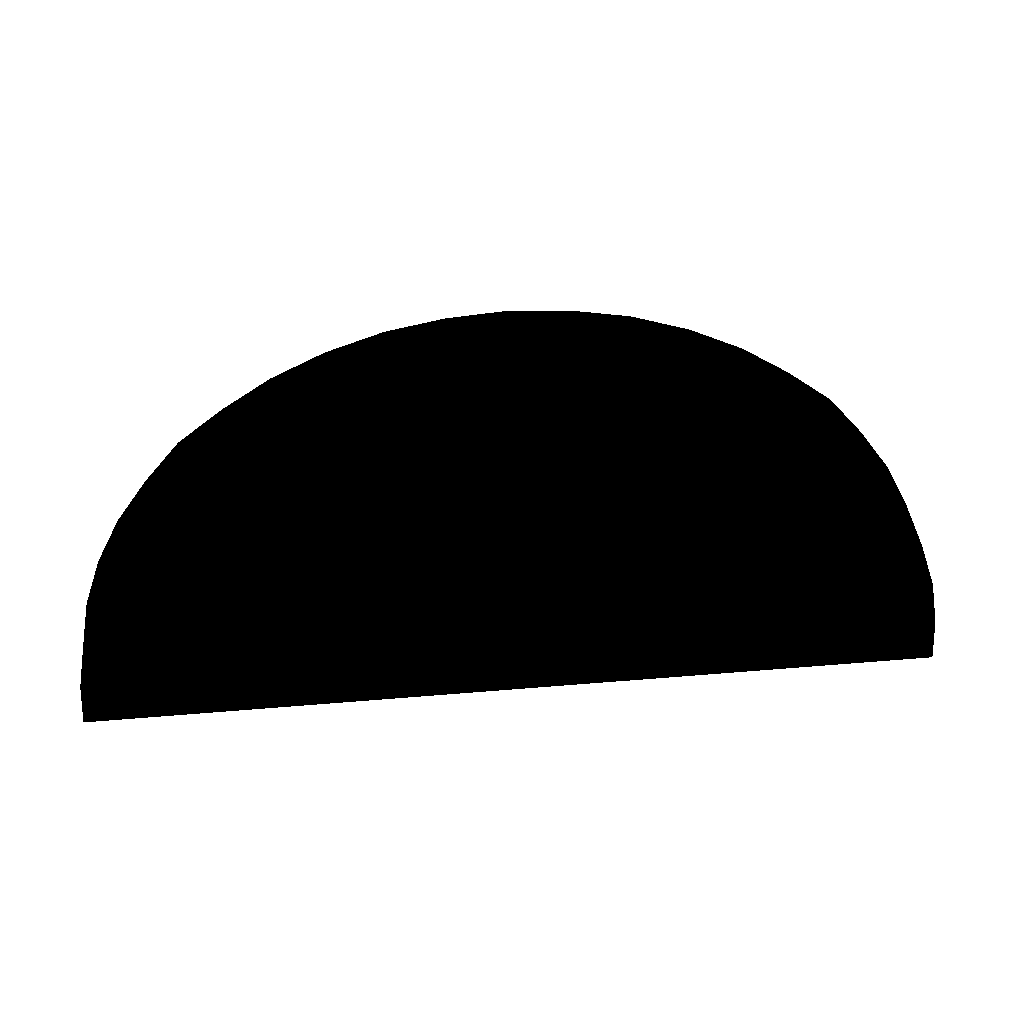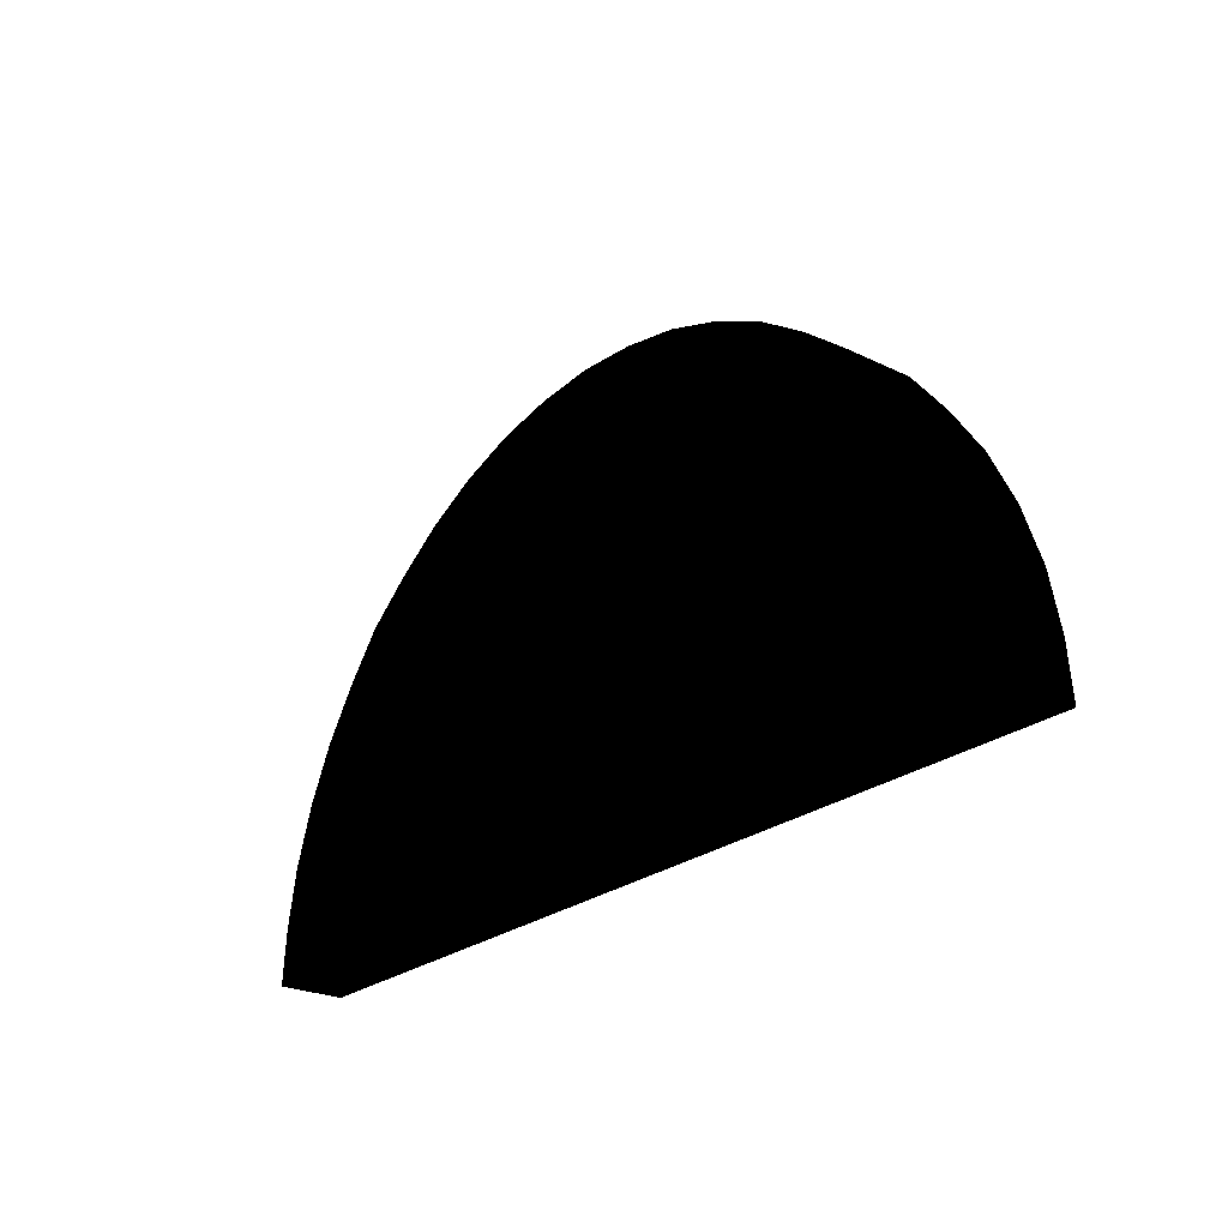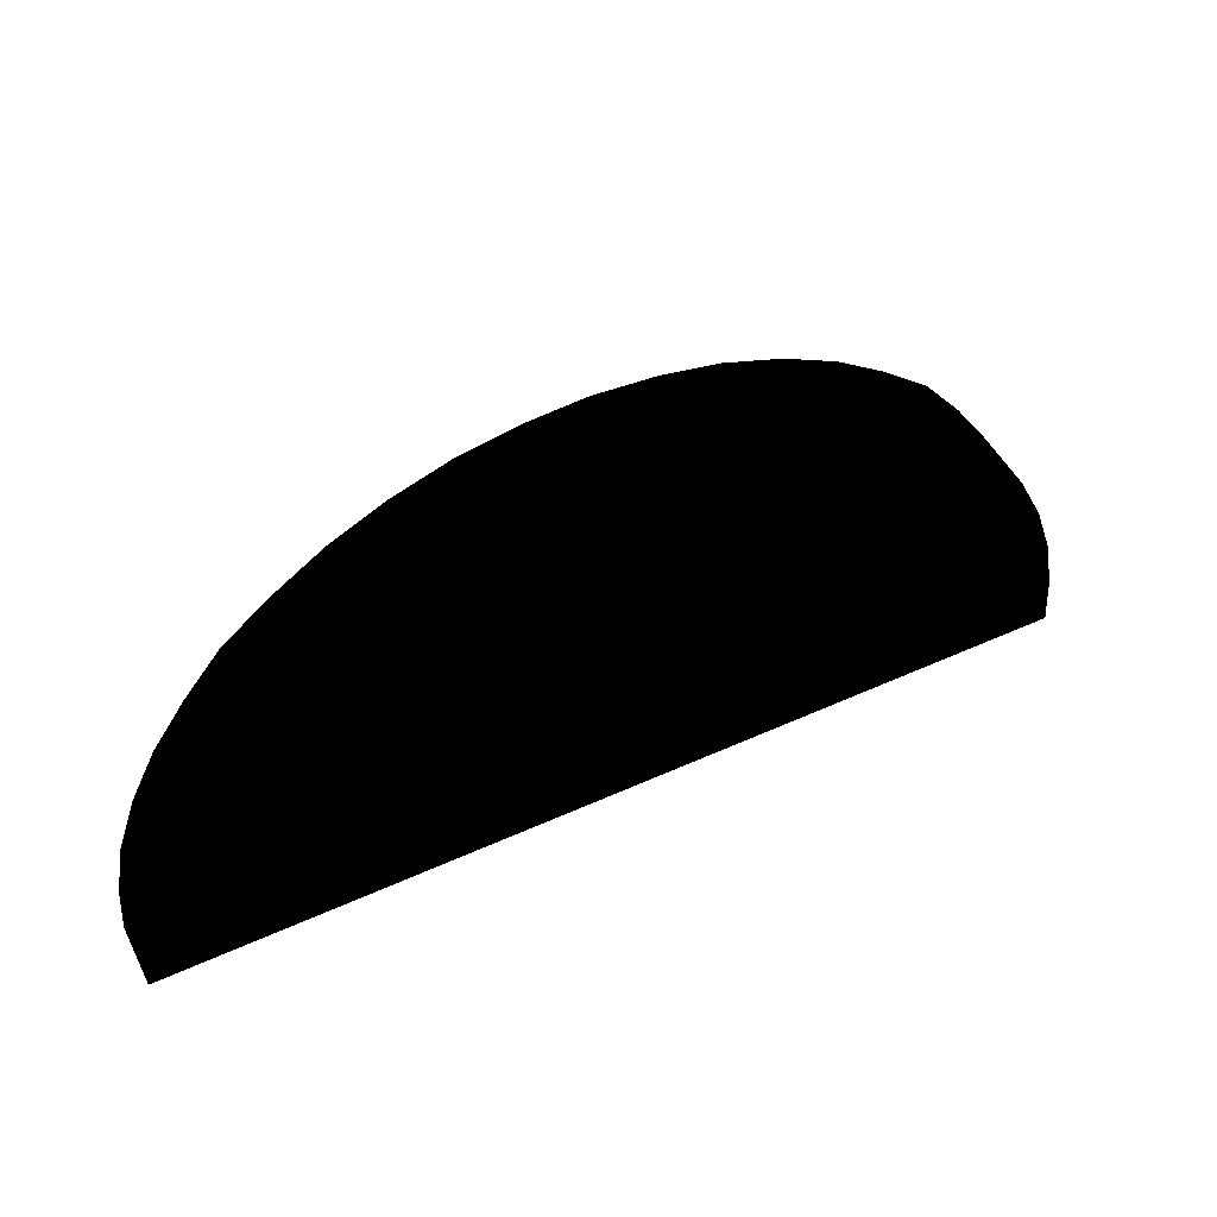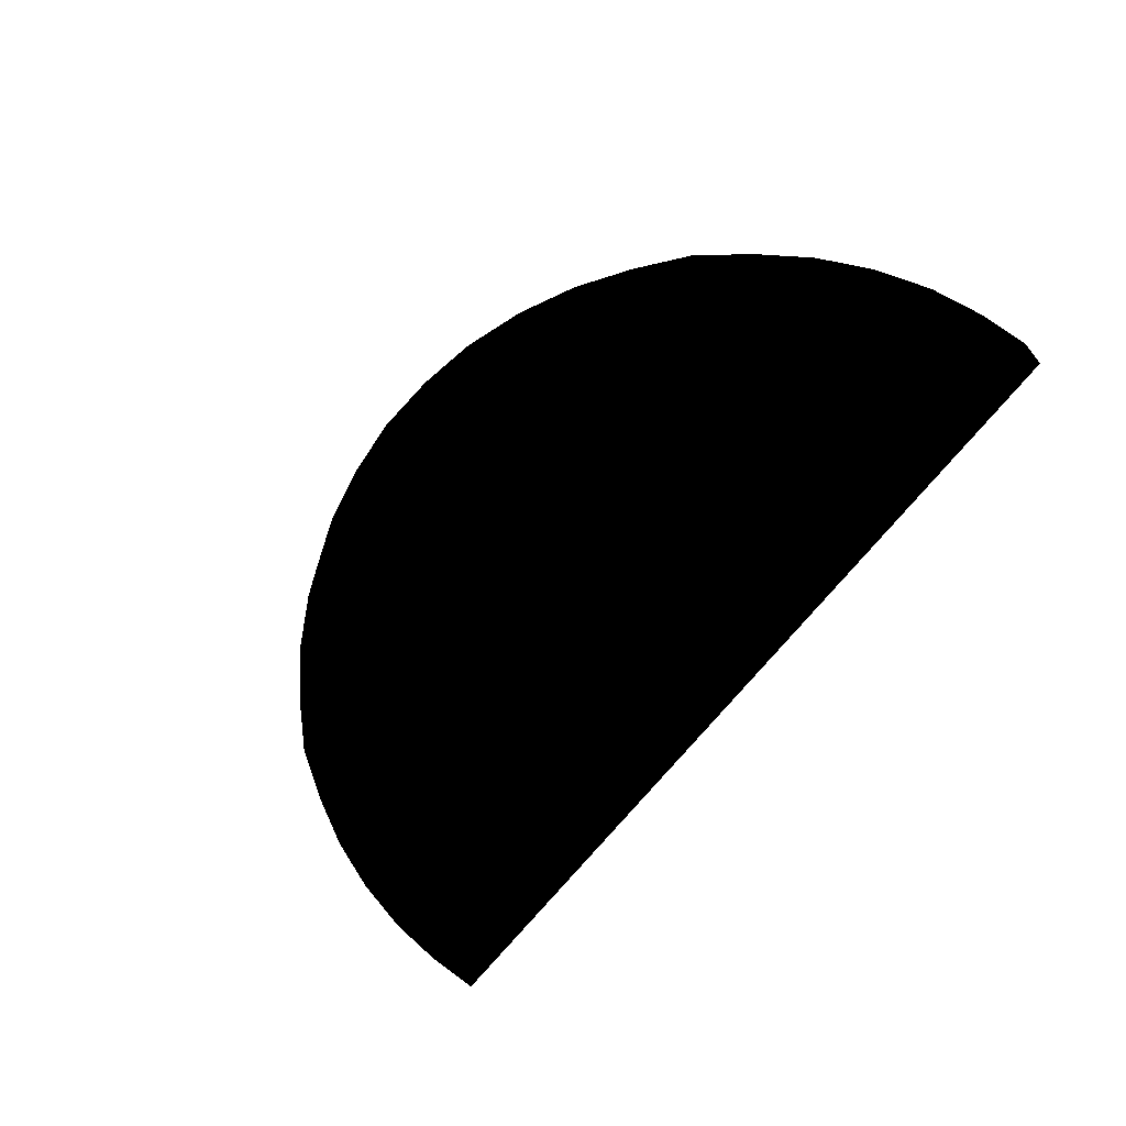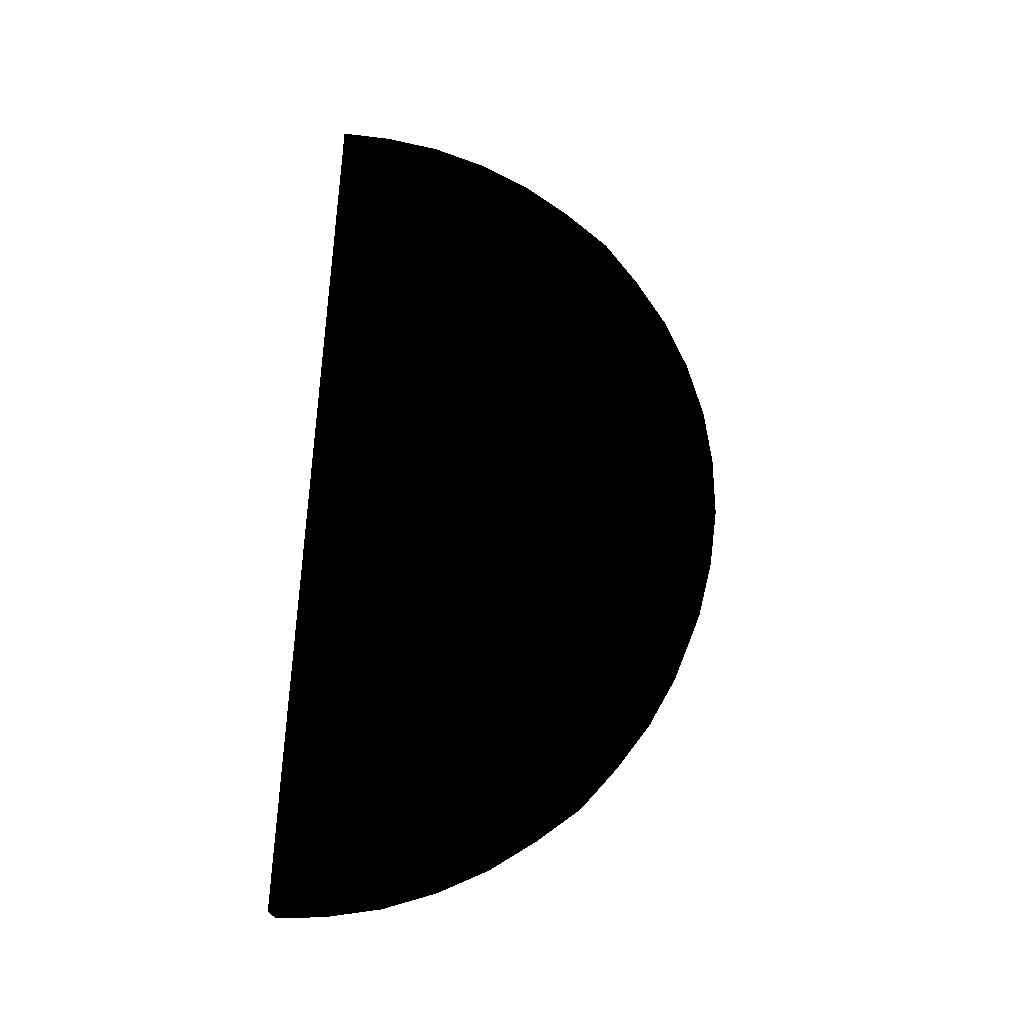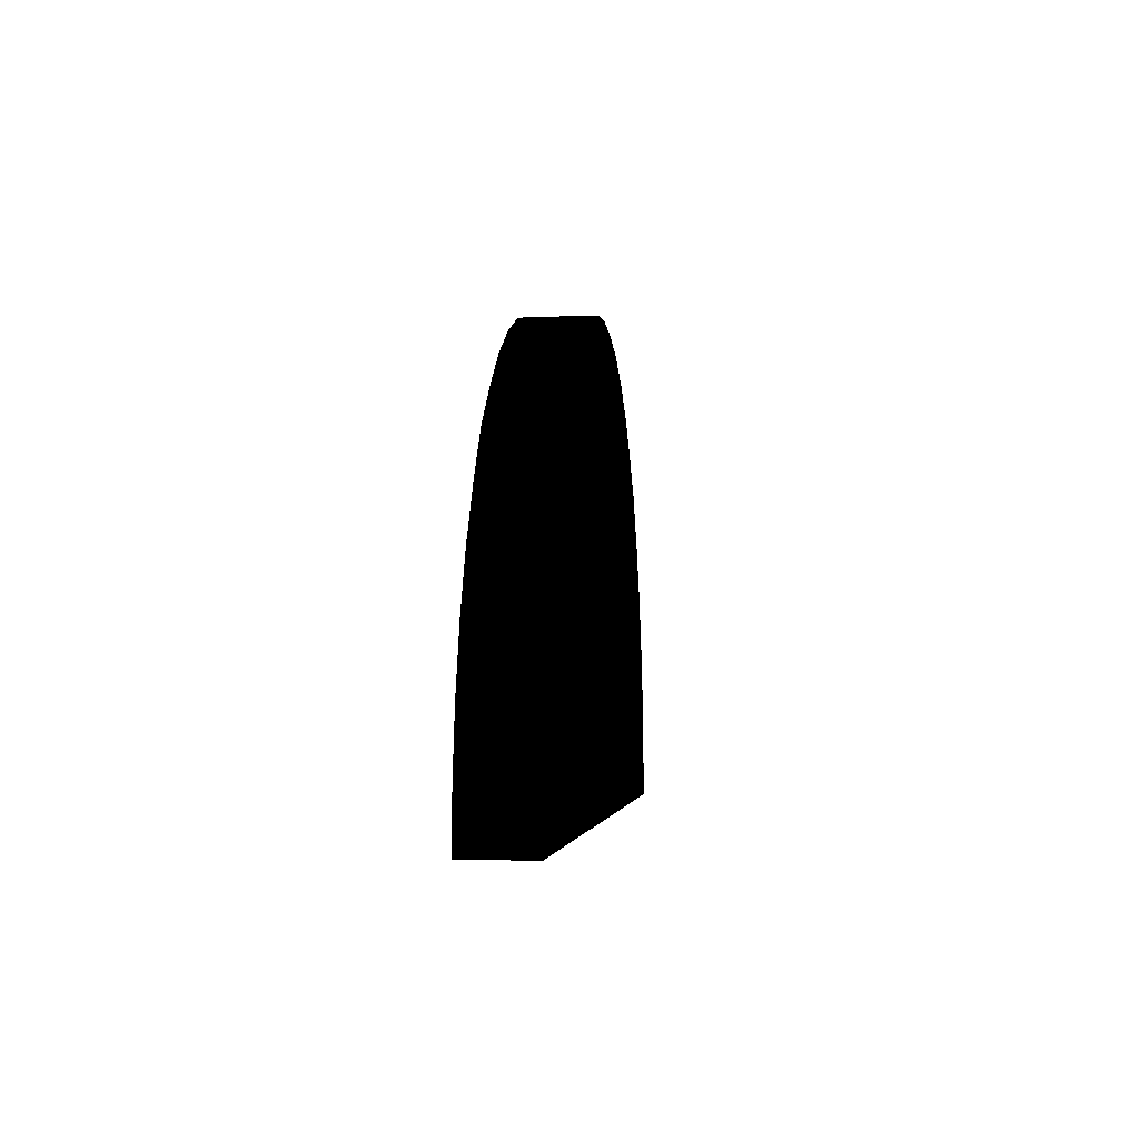
<metadata>
{"format":"obj","ext":"obj","renderer":"f3d","projection":"perspective","resolution":1024,"background":"white","views":[{"elev":41.5,"azim":174.0,"up":"+Z"},{"elev":-24.8,"azim":-128.4,"up":"+Z"},{"elev":50.3,"azim":-26.5,"up":"+Z"},{"elev":-66.4,"azim":52.2,"up":"+Y"},{"elev":70.5,"azim":-86.9,"up":"+Y"},{"elev":-3.0,"azim":-83.7,"up":"+Z"}]}
</metadata>
<code>
v 0 0.029 0 0 0 0
v -0.027 0.029 -0.002 0 0 0
v -0.053 0.029 -0.007 0 0 0
v -0.079 0.029 -0.016 0 0 0
v -0.103 0.029 -0.028 0 0 0
v -0.125 0.029 -0.043 0 0 0
v -0.146 0.029 -0.06 0 0 0
v -0.163 0.029 -0.081 0 0 0
v -0.178 0.029 -0.103 0 0 0
v -0.19 0.029 -0.127 0 0 0
v -0.199 0.029 -0.153 0 0 0
v -0.204 0.029 -0.179 0 0 0
v -0.206 0.029 -0.203 0 0 0
v 0 0.029 -0.203 0 0 0
v 0.204 0.029 -0.179 0 0 0
v 0.206 0.029 -0.203 0 0 0
v 0.199 0.029 -0.153 0 0 0
v 0.19 0.029 -0.127 0 0 0
v 0.178 0.029 -0.103 0 0 0
v 0.163 0.029 -0.081 0 0 0
v 0.146 0.029 -0.06 0 0 0
v 0.125 0.029 -0.043 0 0 0
v 0.103 0.029 -0.028 0 0 0
v 0.079 0.029 -0.016 0 0 0
v 0.053 0.029 -0.007 0 0 0
v 0.027 0.029 -0.002 0 0 0
v 0.206 0 -0.203 0 0 0
v 0.206 0.029 -0.203 0 0 0
v 0 0.029 -0.203 0 0 0
v 0 0 -0.203 0 0 0
v -0.206 0.029 -0.203 0 0 0
v -0.206 0 -0.203 0 0 0
v 0.206 0 -0.203 0 0 0
v 0.204 0 -0.179 0 0 0
v 0.206 0.029 -0.203 0 0 0
v 0.204 0.029 -0.179 0 0 0
v 0.199 0 -0.153 0 0 0
v 0.199 0.029 -0.153 0 0 0
v 0.19 0 -0.127 0 0 0
v 0.19 0.029 -0.127 0 0 0
v 0.178 0 -0.103 0 0 0
v 0.178 0.029 -0.103 0 0 0
v 0.163 0 -0.081 0 0 0
v 0.163 0.029 -0.081 0 0 0
v 0.146 0 -0.06 0 0 0
v 0.146 0.029 -0.06 0 0 0
v 0.125 0 -0.043 0 0 0
v 0.125 0.029 -0.043 0 0 0
v 0.103 0 -0.028 0 0 0
v 0.103 0.029 -0.028 0 0 0
v 0.079 0 -0.016 0 0 0
v 0.079 0.029 -0.016 0 0 0
v 0.053 0 -0.007 0 0 0
v 0.053 0.029 -0.007 0 0 0
v 0.027 0 -0.002 0 0 0
v 0.027 0.029 -0.002 0 0 0
v 0 0 -0 0 0 0
v 0 0.029 0 0 0 0
v -0.027 0 -0.002 0 0 0
v -0.027 0.029 -0.002 0 0 0
v -0.053 0 -0.007 0 0 0
v -0.053 0.029 -0.007 0 0 0
v -0.079 0 -0.016 0 0 0
v -0.079 0.029 -0.016 0 0 0
v -0.103 0 -0.028 0 0 0
v -0.103 0.029 -0.028 0 0 0
v -0.125 0 -0.043 0 0 0
v -0.125 0.029 -0.043 0 0 0
v -0.146 0 -0.06 0 0 0
v -0.146 0.029 -0.06 0 0 0
v -0.163 0 -0.081 0 0 0
v -0.163 0.029 -0.081 0 0 0
v -0.178 0 -0.103 0 0 0
v -0.178 0.029 -0.103 0 0 0
v -0.19 0 -0.127 0 0 0
v -0.19 0.029 -0.127 0 0 0
v -0.199 0 -0.153 0 0 0
v -0.199 0.029 -0.153 0 0 0
v -0.204 0 -0.179 0 0 0
v -0.204 0.029 -0.179 0 0 0
v -0.206 0 -0.203 0 0 0
v -0.206 0.029 -0.203 0 0 0
v 0 0 -0 0 0 0
v 0.027 0 -0.002 0 0 0
v 0.053 0 -0.007 0 0 0
v 0.079 0 -0.016 0 0 0
v 0.103 0 -0.028 0 0 0
v 0.125 0 -0.043 0 0 0
v 0.146 0 -0.06 0 0 0
v 0.163 0 -0.081 0 0 0
v 0.178 0 -0.103 0 0 0
v 0.19 0 -0.127 0 0 0
v 0.199 0 -0.153 0 0 0
v 0.204 0 -0.179 0 0 0
v 0.206 0 -0.203 0 0 0
v 0 0 -0.203 0 0 0
v -0.204 0 -0.179 0 0 0
v -0.206 0 -0.203 0 0 0
v -0.199 0 -0.153 0 0 0
v -0.19 0 -0.127 0 0 0
v -0.178 0 -0.103 0 0 0
v -0.163 0 -0.081 0 0 0
v -0.146 0 -0.06 0 0 0
v -0.125 0 -0.043 0 0 0
v -0.103 0 -0.028 0 0 0
v -0.079 0 -0.016 0 0 0
v -0.053 0 -0.007 0 0 0
v -0.027 0 -0.002 0 0 0
f 1 3 2
f 1 4 3
f 1 5 4
f 1 6 5
f 1 7 6
f 1 8 7
f 1 9 8
f 1 10 9
f 1 11 10
f 1 12 11
f 1 13 12
f 13 1 14
f 15 14 1
f 14 15 16
f 15 1 17
f 17 1 18
f 18 1 19
f 19 1 20
f 20 1 21
f 21 1 22
f 22 1 23
f 23 1 24
f 24 1 25
f 25 1 26
f 27 29 28
f 30 29 27
f 30 31 29
f 32 31 30
f 33 35 34
f 34 35 36
f 34 36 37
f 37 36 38
f 37 38 39
f 39 38 40
f 39 40 41
f 41 40 42
f 41 42 43
f 43 42 44
f 43 44 45
f 45 44 46
f 45 46 47
f 47 46 48
f 47 48 49
f 49 48 50
f 49 50 51
f 51 50 52
f 51 52 53
f 53 52 54
f 53 54 55
f 55 54 56
f 55 56 57
f 57 56 58
f 57 58 59
f 59 58 60
f 59 60 61
f 61 60 62
f 61 62 63
f 63 62 64
f 63 64 65
f 65 64 66
f 65 66 67
f 67 66 68
f 67 68 69
f 69 68 70
f 69 70 71
f 71 70 72
f 71 72 73
f 73 72 74
f 73 74 75
f 75 74 76
f 75 76 77
f 77 76 78
f 77 78 79
f 79 78 80
f 79 80 81
f 81 80 82
f 83 85 84
f 83 86 85
f 83 87 86
f 83 88 87
f 83 89 88
f 83 90 89
f 83 91 90
f 83 92 91
f 83 93 92
f 83 94 93
f 83 95 94
f 95 83 96
f 97 96 83
f 96 97 98
f 97 83 99
f 99 83 100
f 100 83 101
f 101 83 102
f 102 83 103
f 103 83 104
f 104 83 105
f 105 83 106
f 106 83 107
f 107 83 108

</code>
